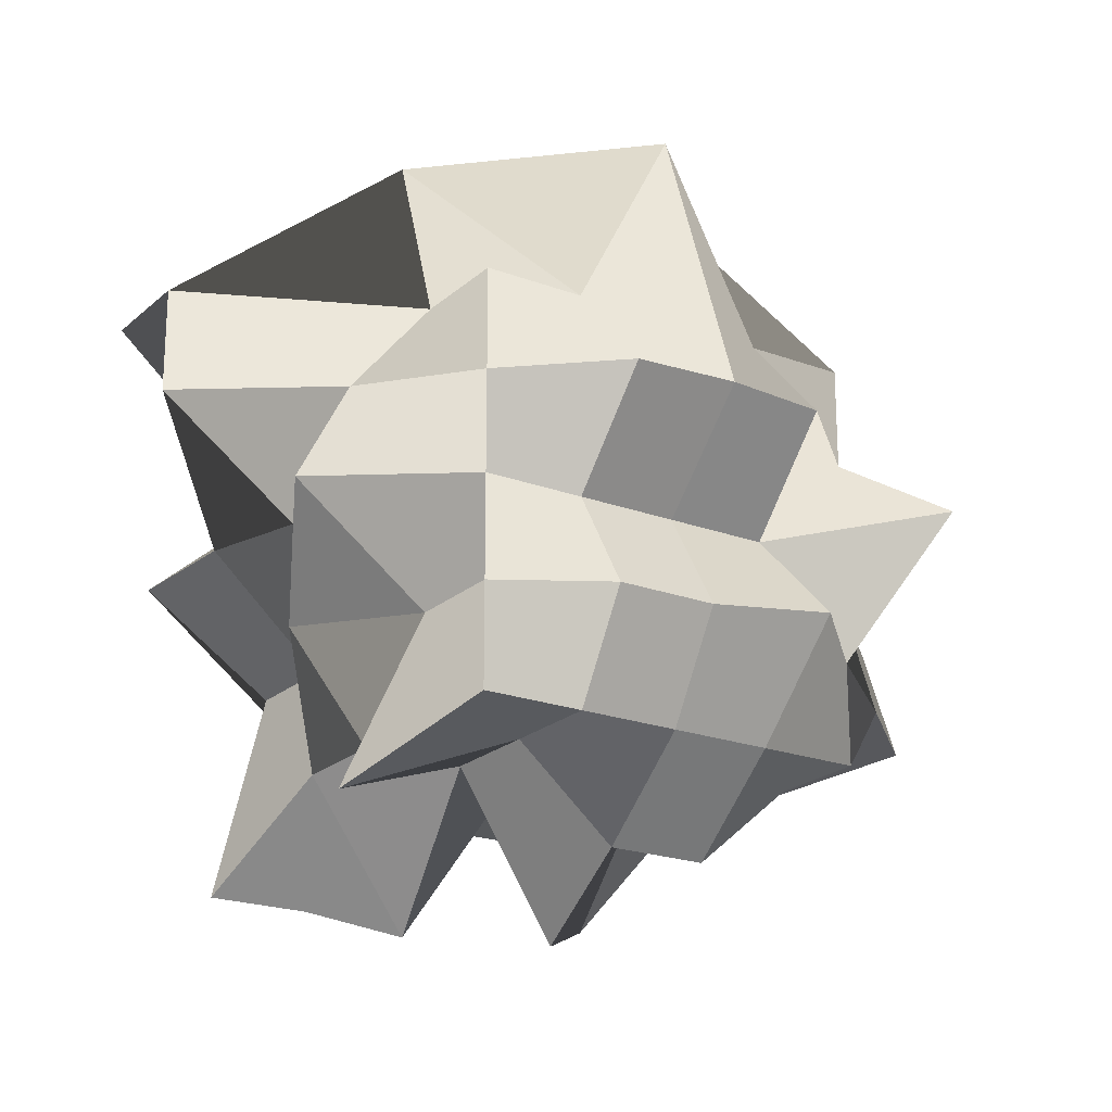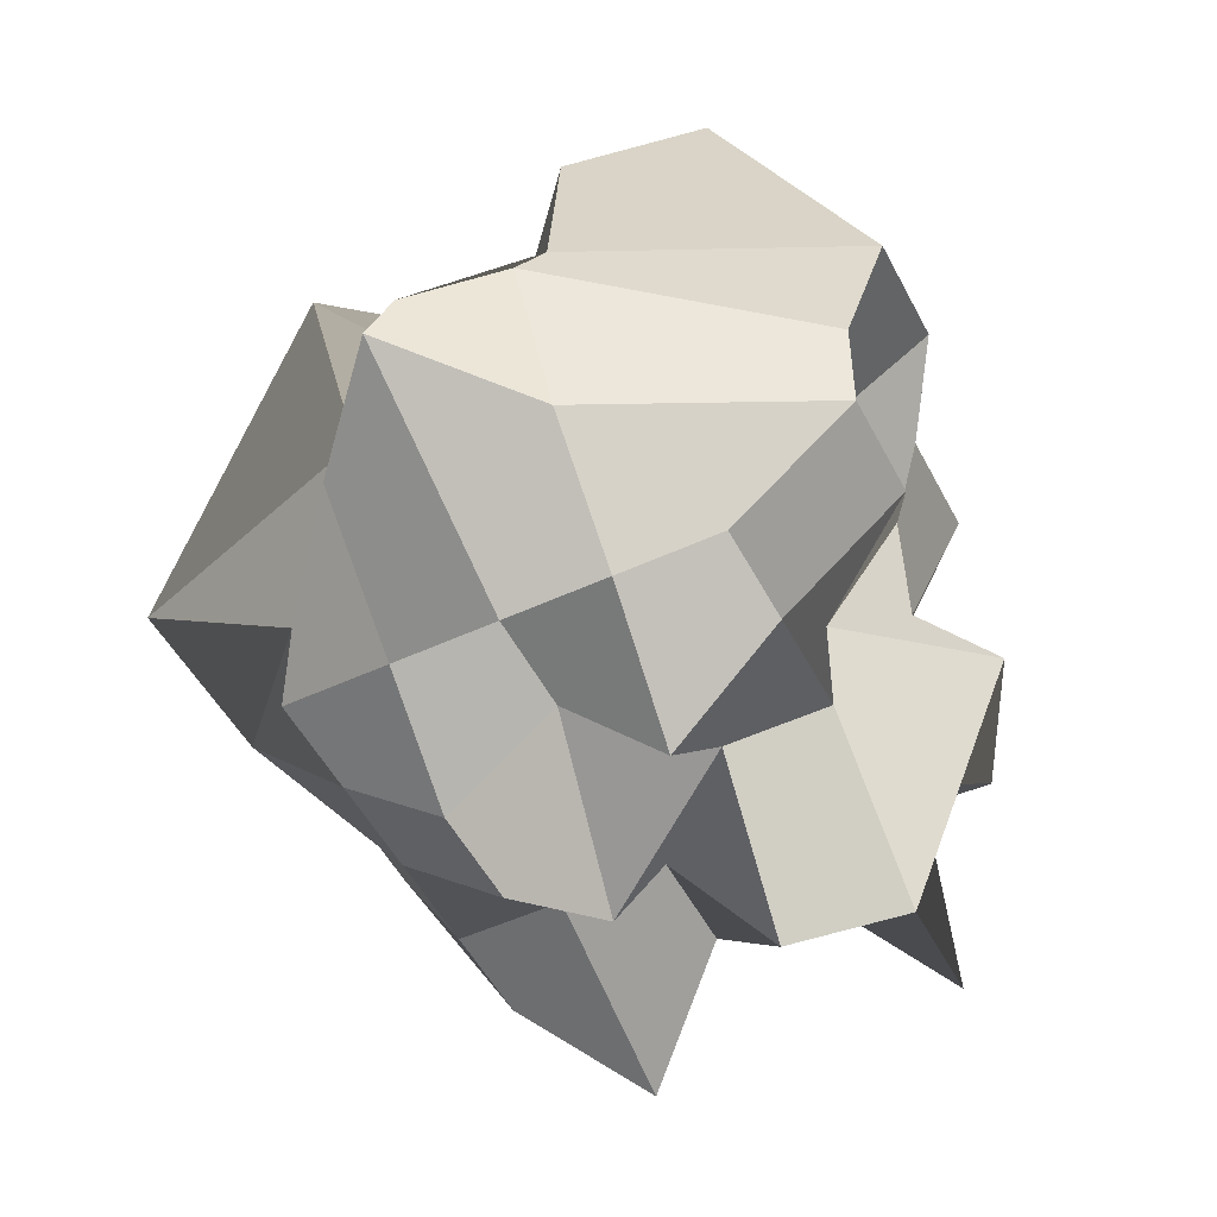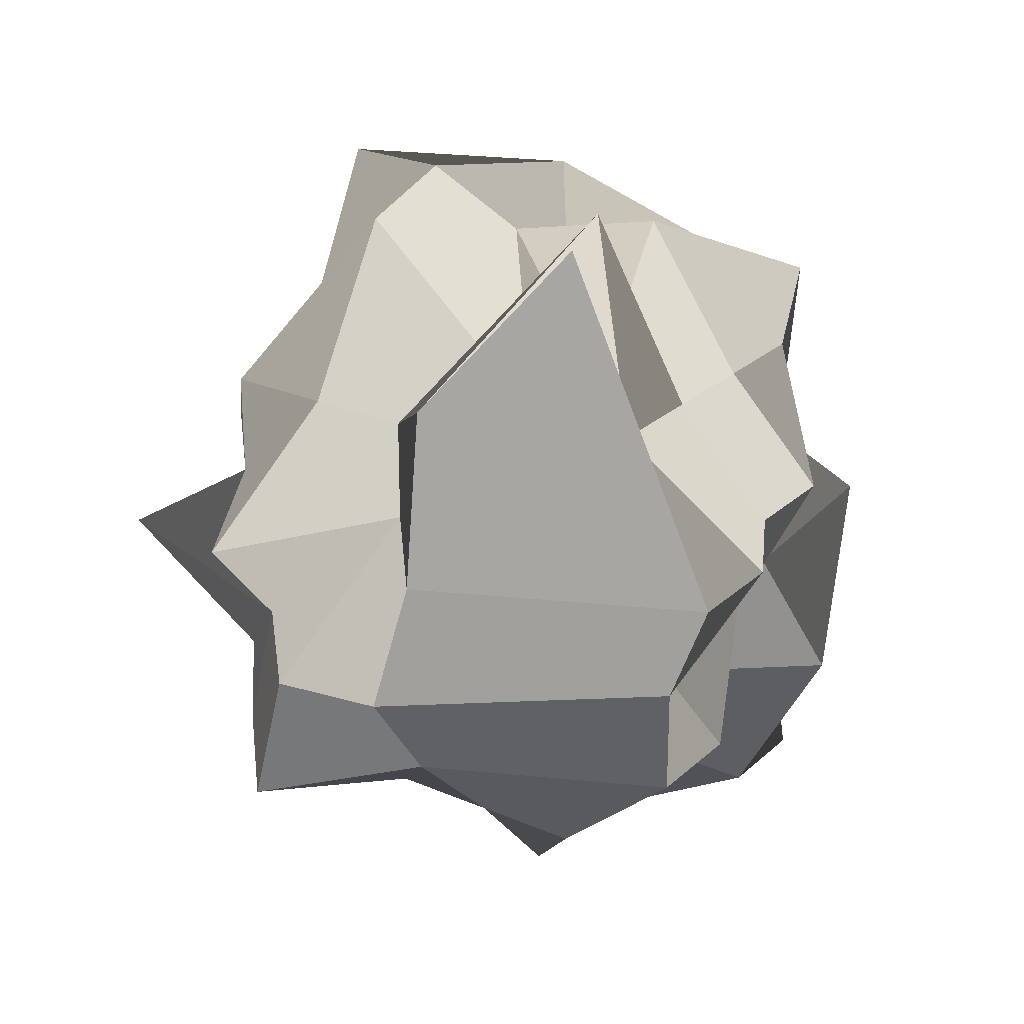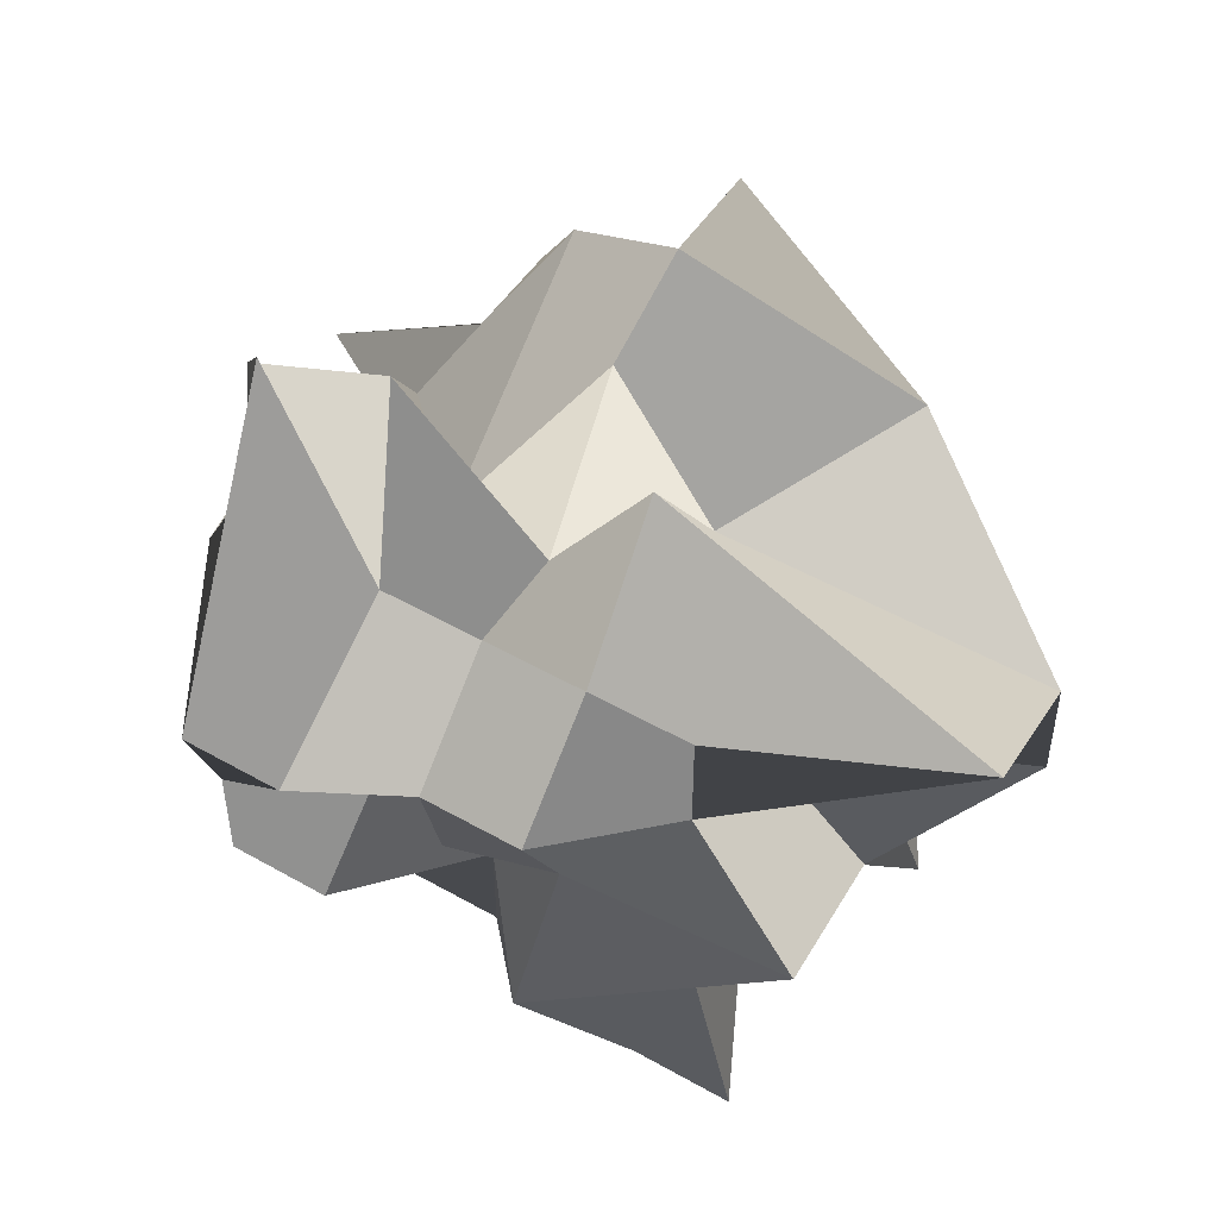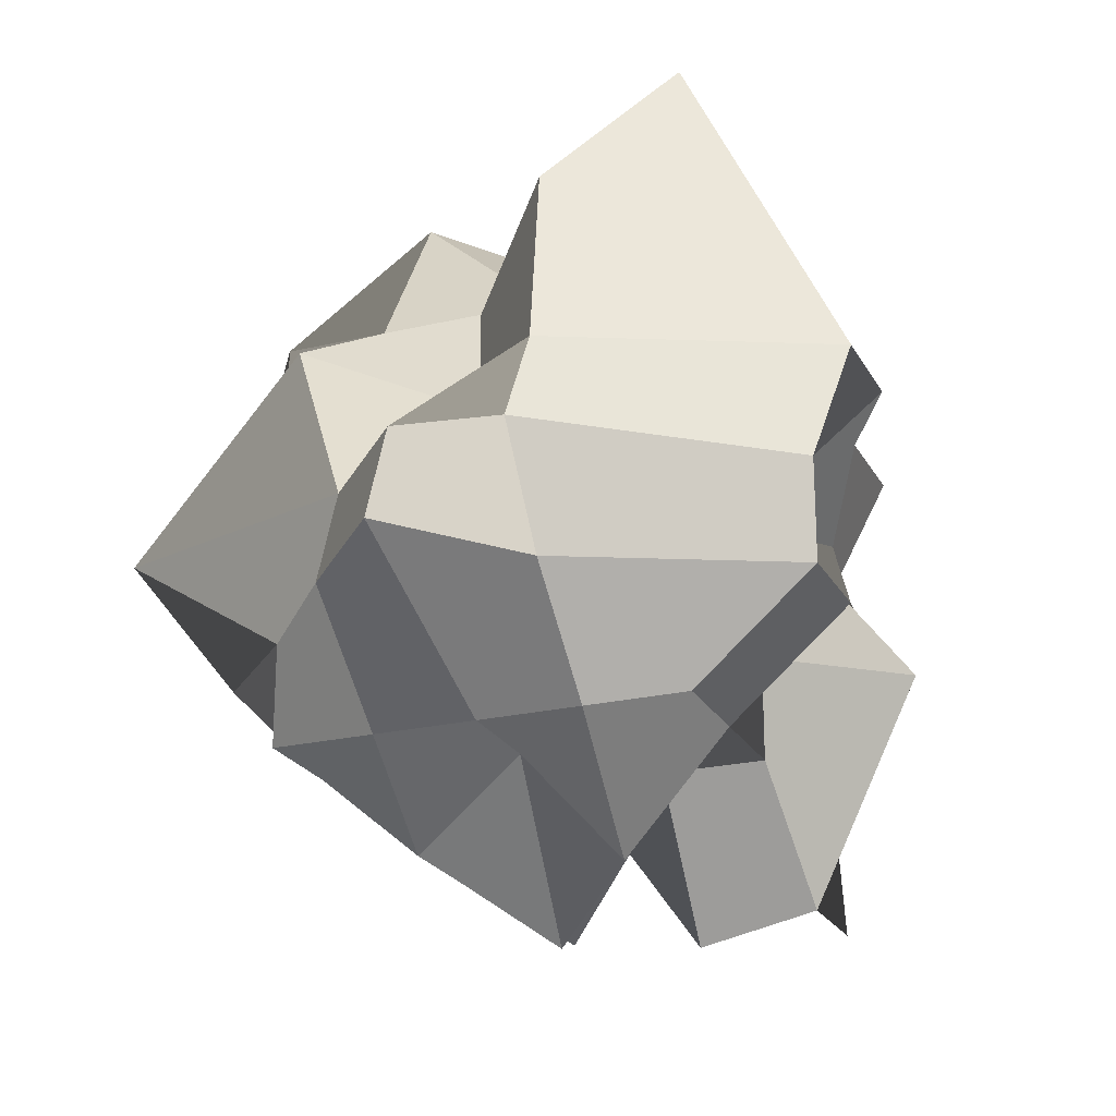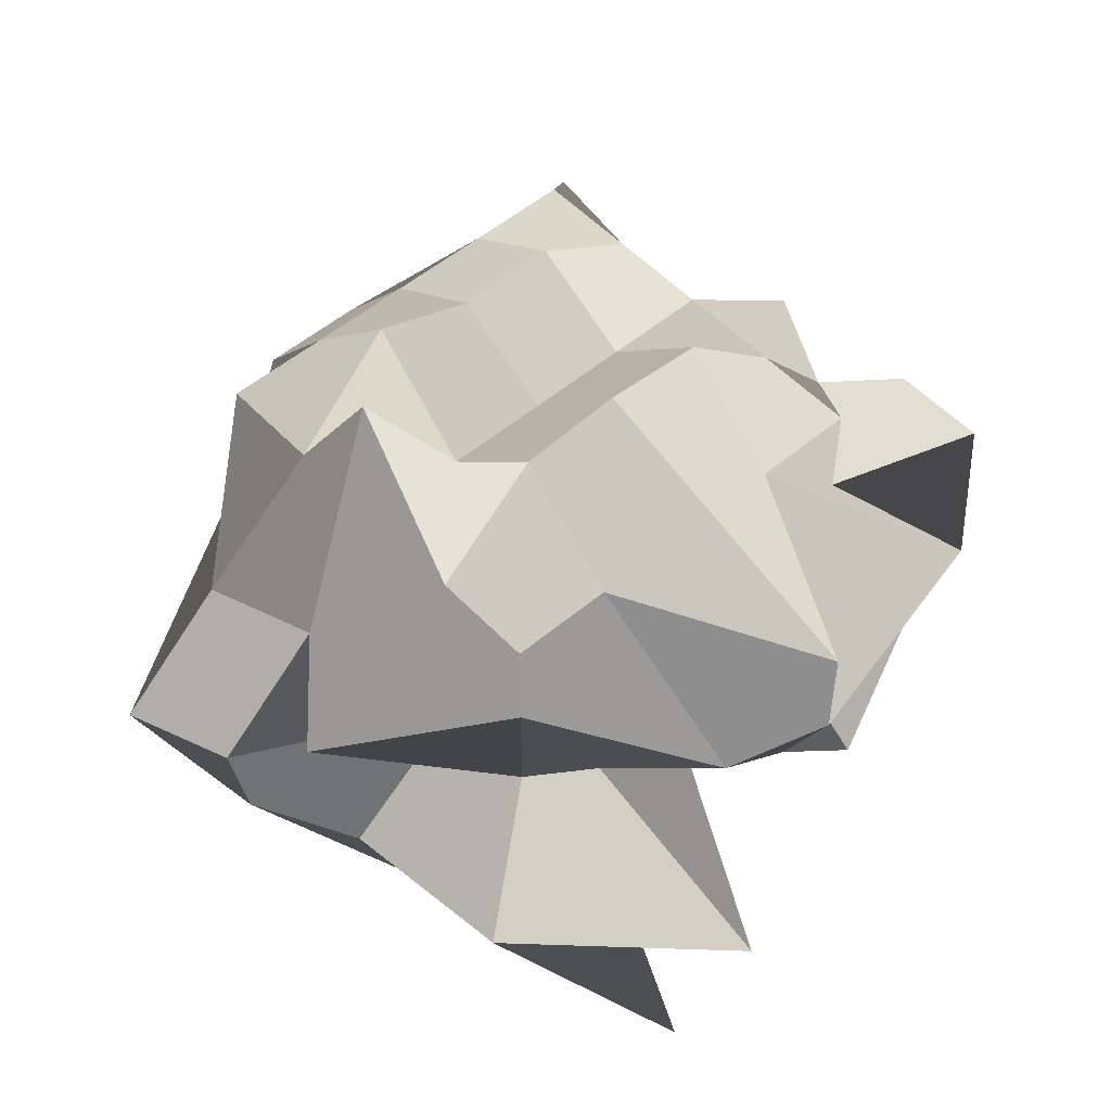
<metadata>
{"format":"obj","ext":"obj","renderer":"f3d","projection":"perspective","resolution":1024,"background":"white","views":[{"elev":-21.3,"azim":146.4,"up":"+Z"},{"elev":-50.9,"azim":-63.2,"up":"+Z"},{"elev":25.2,"azim":-55.0,"up":"+Z"},{"elev":50.3,"azim":32.0,"up":"+Z"},{"elev":-22.8,"azim":-67.9,"up":"+Z"},{"elev":53.0,"azim":-42.0,"up":"+Y"}]}
</metadata>
<code>
o Cube
v -15 -15 31.26
v -15 15 15
v -15 -15 -15
v -15 15 -15
v 15 -15 15
v 15 15 15
v 18.7 -15 -22.73
v 15 15 -15
v -15 0 15
v -15 0 -15
v 15 0 -15
v 31.48 0 15
v 0 -15 -15
v 0 15 -15
v 0 -15 15
v 0 15 29.33
v 0 0 25.72
v 0 0 -26.74
v -15 -23.63 0
v -15 26.76 0
v 23.83 -17.28 0
v 15 15 0
v 21.18 0 0
v -29.34 0 0
v 0 15 0
v 0 -20.43 0
v -15 7.5 15
v -15 7.5 -15
v 21.14 7.5 -20.68
v 15 7.5 15
v 0 7.5 29.33
v 0 7.5 -21.35
v 25.08 7.5 0
v -21.2 7.5 0
v -15 -7.5 -15
v 15 -7.5 -15
v 31.48 -7.5 15
v -22.51 -7.5 20.3
v 0 -7.5 -15
v 0 -7.5 15
v -28.12 -7.5 0
v 23.38 -7.5 0
v -15 -26.5 7.5
v 15 15 7.5
v 31.48 0 7.5
v 0 22.42 7.5
v 0 -22.37 7.5
v -15 15 7.5
v 15 -15 7.5
v -15 0 7.5
v -27.45 7.5 7.5
v 21.18 7.5 7.5
v -24.07 -7.5 7.5
v 15 -7.5 7.5
v -15 15 -7.5
v 15 -15 -7.5
v -32.25 0 -7.5
v -15 -23.63 -7.5
v 15 15 -7.5
v 21.18 0 -7.5
v 0 19.49 -7.5
v 0 -15 -7.5
v 15 7.5 -7.5
v -23.97 7.5 -7.5
v 15 -7.5 -7.5
v -22.77 -7.5 -7.5
v 7.469 15 -15
v 7.469 -15 15
v 7.469 0 -15
v 11.17 -15 -22.73
v 7.469 15 15
v 7.469 0 15
v 7.469 15 0
v 7.469 -18.3 0
v 17.52 7.5 25.26
v 7.469 7.5 -15
v 7.469 -7.5 25.72
v 7.469 -7.5 -25.6
v 7.469 21.81 7.5
v 7.469 -22.37 7.5
v 7.469 -23.99 -7.5
v 7.469 19.49 -7.5
v -7.533 -15 -15
v -7.533 15 15
v -7.533 -6.733 15
v -7.533 15 -15
v -7.533 -15 15
v -7.533 0 -15
v -7.533 -15 0
v -7.533 15 0
v -7.533 7.5 -21.35
v -7.533 7.5 27.17
v -7.533 -7.5 -23.33
v -7.533 -12.17 31.26
v -7.533 -26.5 7.5
v -7.533 21.81 7.5
v -7.533 22.42 -7.5
v -7.533 -23.63 -7.5
f 64 55 4 28
f 76 67 8 29
f 52 44 6 30
f 92 84 2 27
f 80 49 5 68
f 96 48 2 84
f 94 85 9 38
f 54 45 12 37
f 78 69 11 36
f 66 57 10 35
f 93 88 18 39
f 77 72 17 40
f 79 46 16 71
f 95 47 15 87
f 75 71 16 31
f 91 86 14 32
f 98 62 26 89
f 82 61 25 73
f 53 50 24 41
f 65 60 23 42
f 97 55 20 90
f 81 56 21 74
f 63 59 22 33
f 51 48 20 34
f 50 51 34 24
f 60 63 33 23
f 88 91 32 18
f 72 75 31 17
f 85 92 27 9
f 45 52 30 12
f 69 76 29 11
f 57 64 28 10
f 56 65 42 21
f 43 53 41 19
f 68 77 40 15
f 83 93 39 13
f 58 66 35 3
f 70 78 36 7
f 49 54 37 5
f 87 94 38 1
f 21 42 54 49
f 1 38 53 43
f 23 33 52 45
f 9 27 51 50
f 27 2 48 51
f 38 9 50 53
f 89 26 47 95
f 73 25 46 79
f 42 23 45 54
f 90 20 48 96
f 74 21 49 80
f 33 22 44 52
f 19 41 66 58
f 7 36 65 56
f 24 34 64 57
f 11 29 63 60
f 29 8 59 63
f 70 7 56 81
f 86 4 55 97
f 36 11 60 65
f 67 14 61 82
f 83 13 62 98
f 41 24 57 66
f 34 20 55 64
f 8 67 82 59
f 13 70 81 62
f 26 74 80 47
f 22 73 79 44
f 13 39 78 70
f 5 37 77 68
f 18 32 76 69
f 12 30 75 72
f 62 81 74 26
f 59 82 73 22
f 30 6 71 75
f 44 79 71 6
f 37 12 72 77
f 39 18 69 78
f 47 80 68 15
f 32 14 67 76
f 3 83 98 58
f 14 86 97 61
f 25 90 96 46
f 19 89 95 43
f 15 40 94 87
f 3 35 93 83
f 17 31 92 85
f 10 28 91 88
f 61 97 90 25
f 58 98 89 19
f 28 4 86 91
f 43 95 87 1
f 35 10 88 93
f 40 17 85 94
f 46 96 84 16
f 31 16 84 92

</code>
